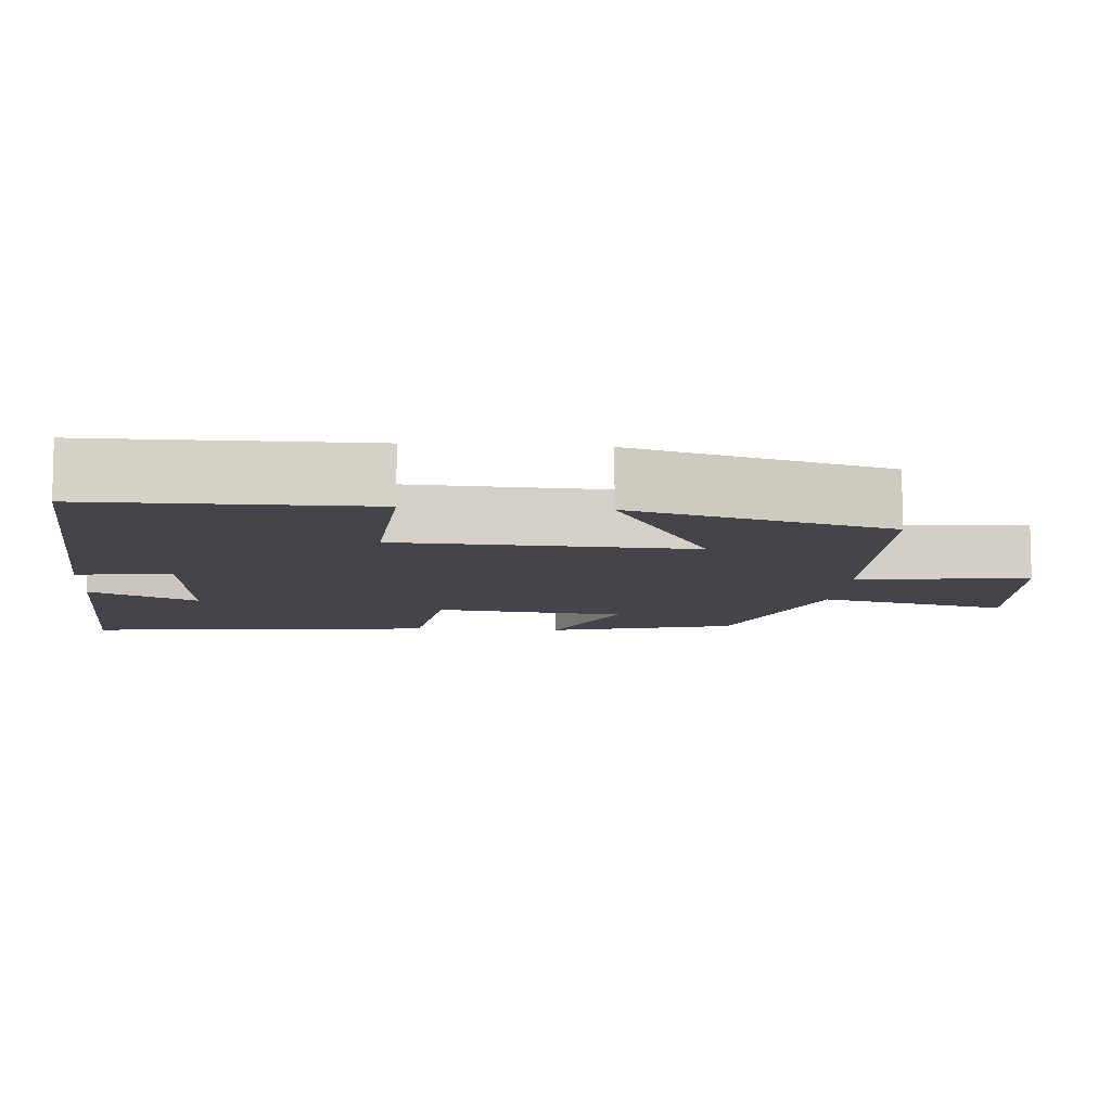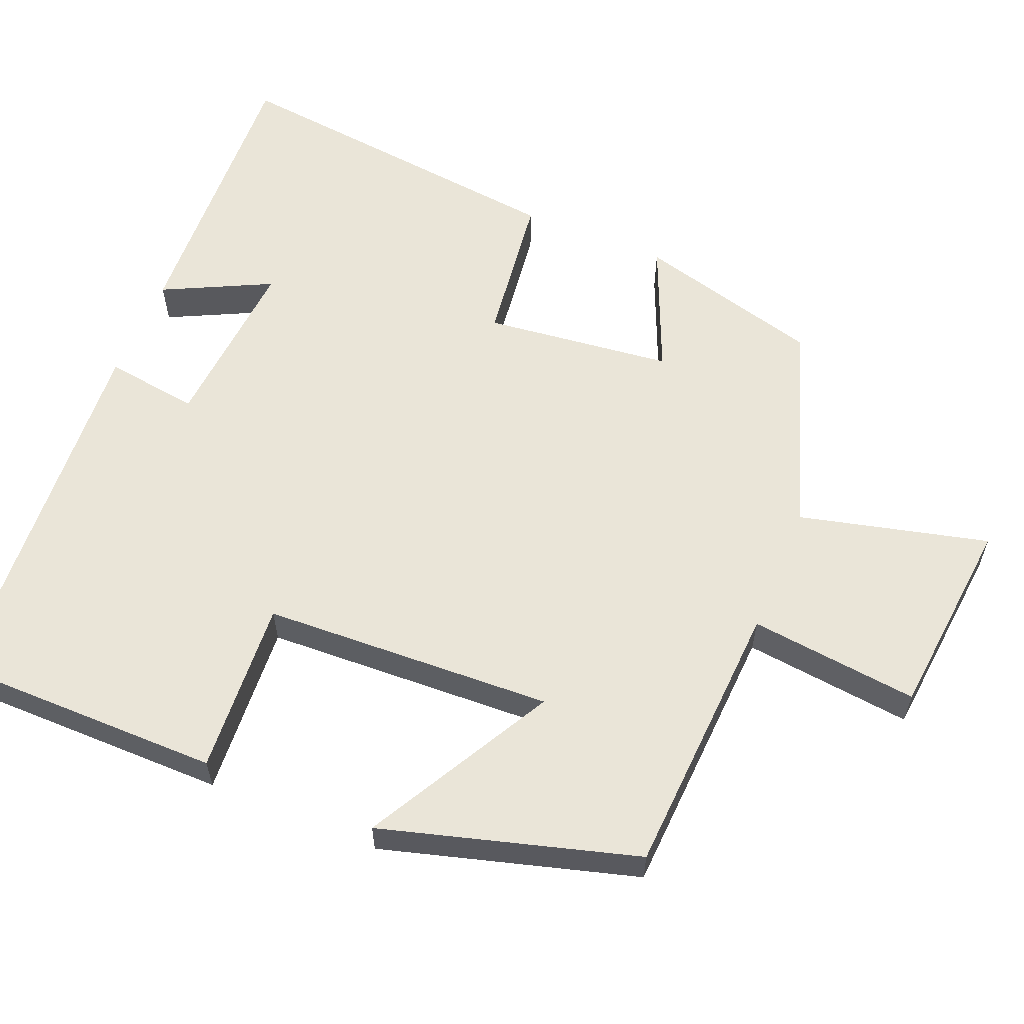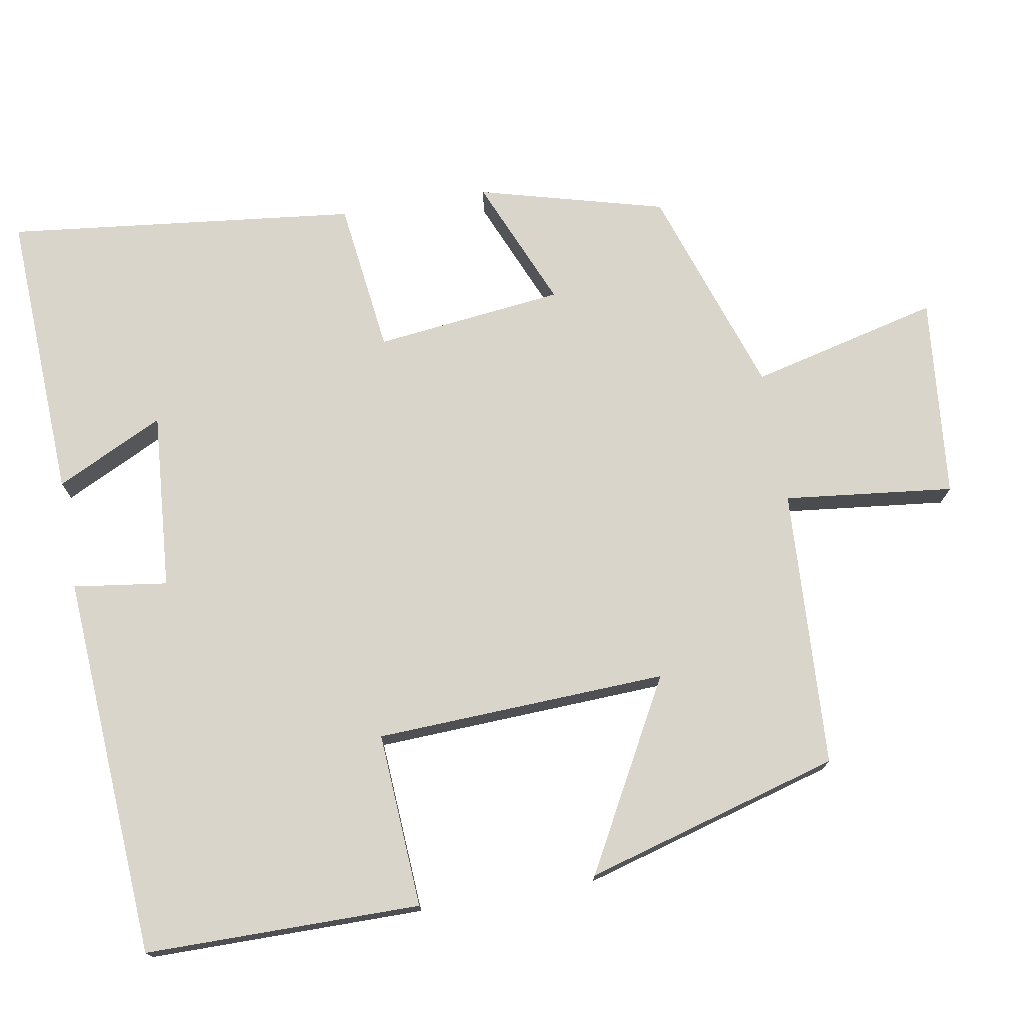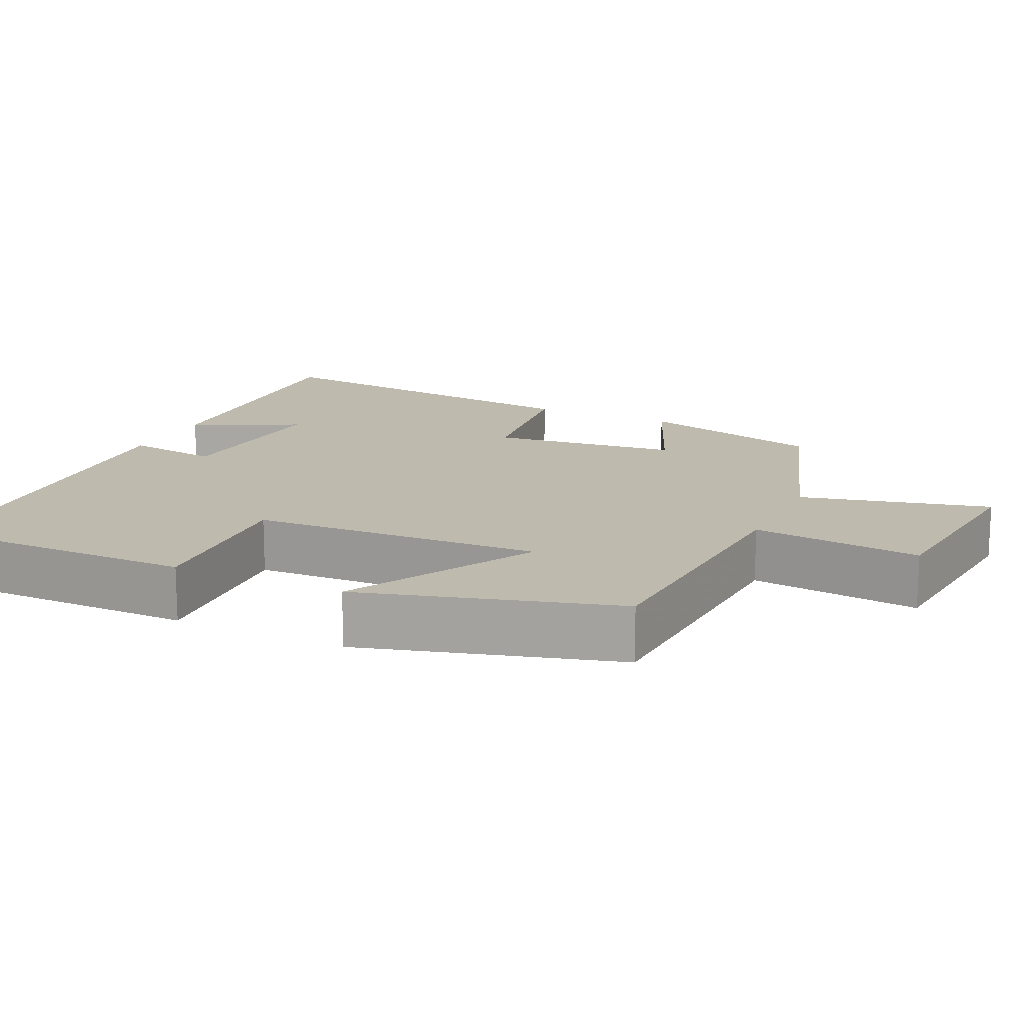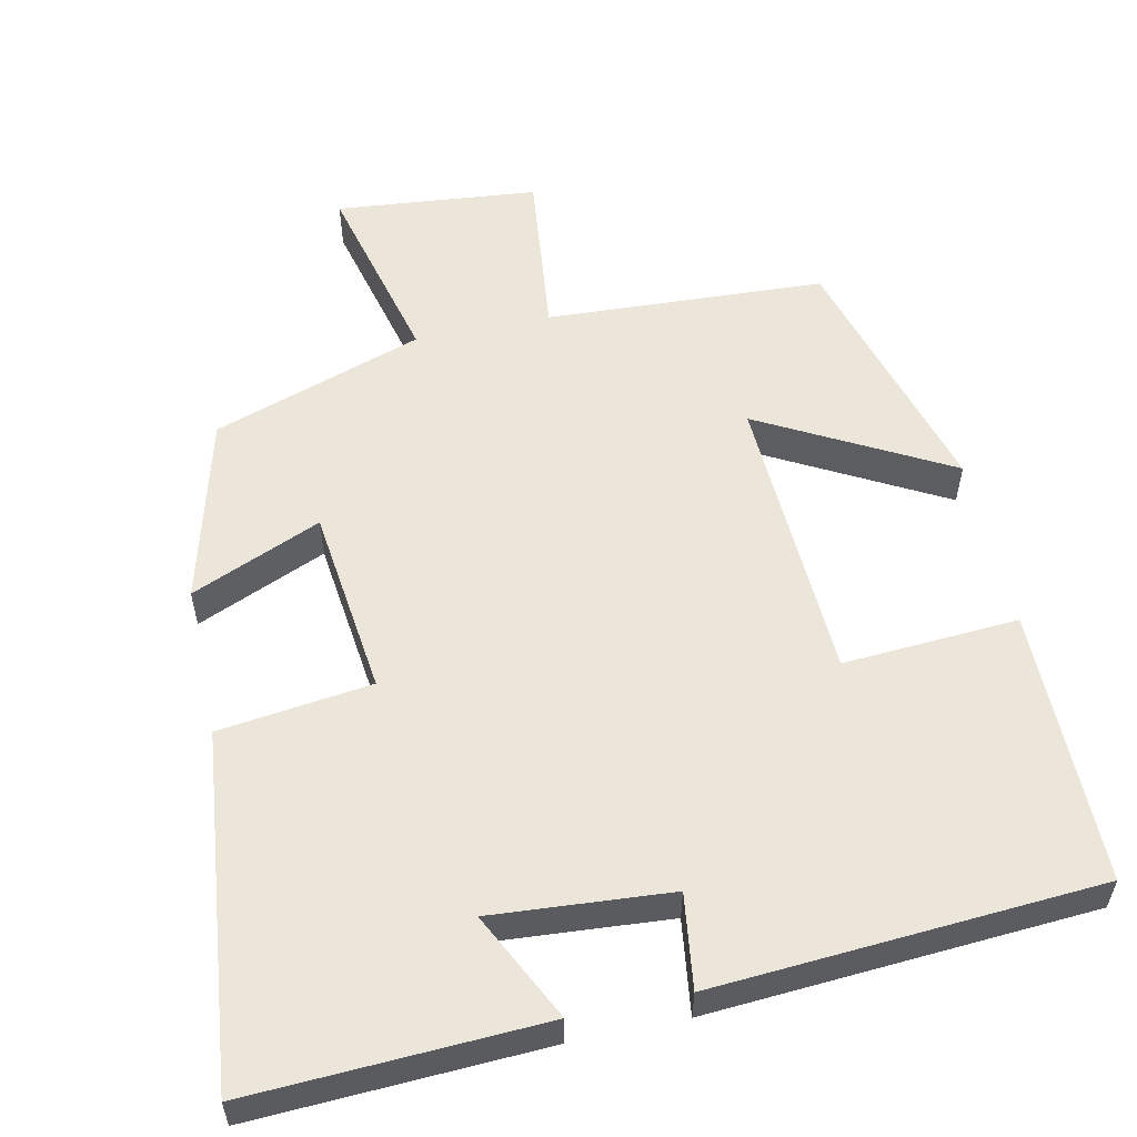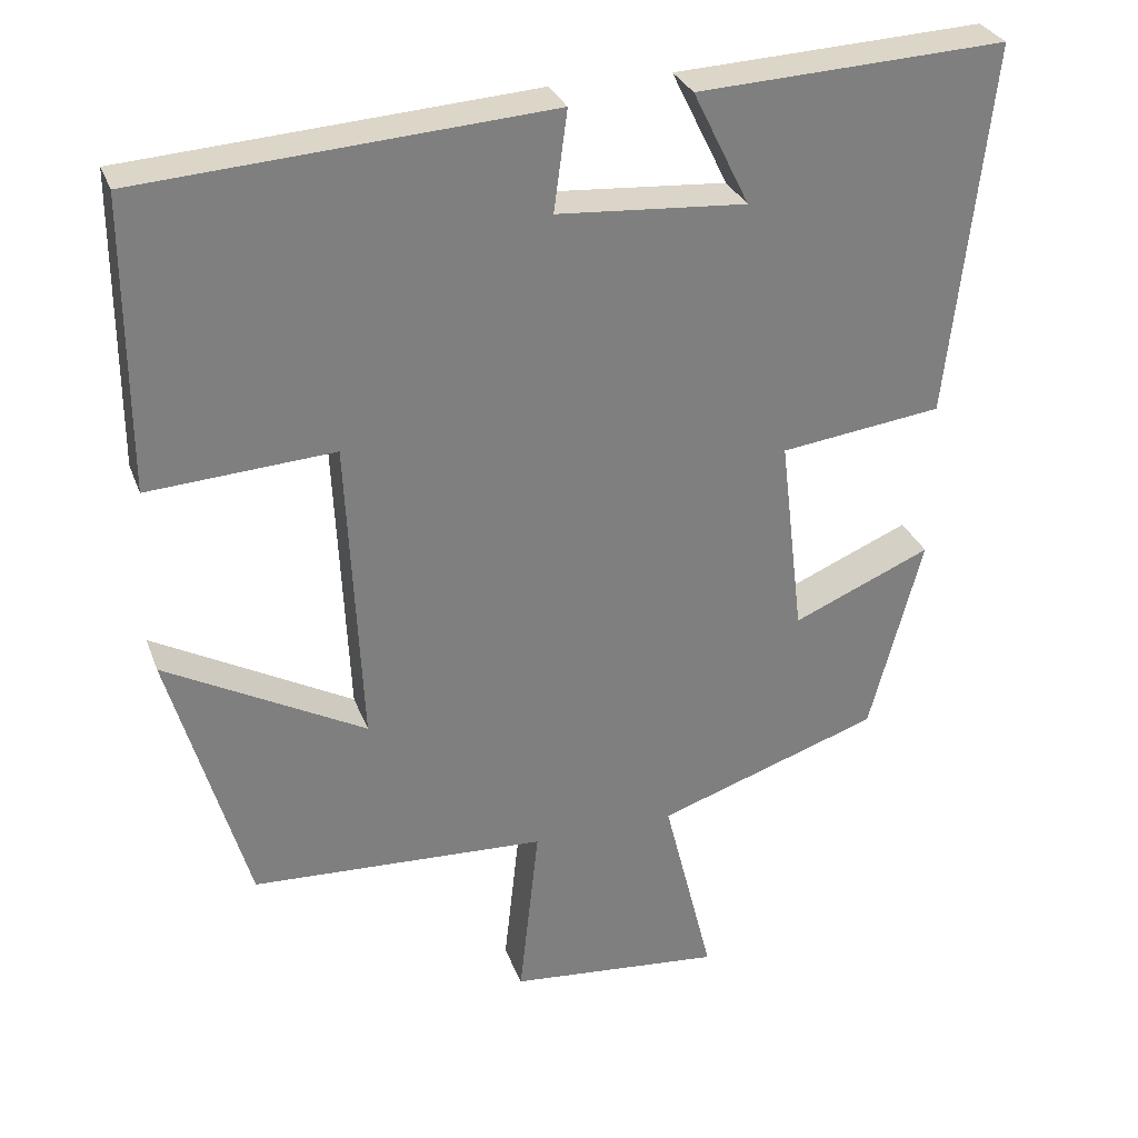
<metadata>
{"format":"obj","ext":"obj","renderer":"f3d","projection":"perspective","resolution":1024,"background":"white","views":[{"elev":-9.3,"azim":85.4,"up":"+Y"},{"elev":59.3,"azim":112.5,"up":"+Y"},{"elev":74.5,"azim":80.3,"up":"+Y"},{"elev":15.5,"azim":115.3,"up":"+Y"},{"elev":55.9,"azim":-12.1,"up":"+Y"},{"elev":30.2,"azim":161.7,"up":"+Z"}]}
</metadata>
<code>
v 0.5 0.07 0.466
v 0.5 0.07 0.098
v 0.266 0.07 0.113
v 0.248 0.07 -0.277
v 0.5 0.07 -0.14
v 0.402 0.07 -0.481
v 0.029 0.07 -0.5
v 0.054 0.07 -0.727
v -0.216 0.07 -0.753
v -0.153 0.07 -0.5
v -0.434 0.07 -0.405
v -0.5 0.07 -0.156
v -0.326 0.07 -0.23
v -0.296 0.07 0.022
v -0.5 0.07 0.048
v -0.552 0.07 0.518
v -0.163 0.07 0.5
v -0.234 0.07 0.356
v 0.004 0.07 0.374
v -0.013 0.07 0.5
v 0.5 0 0.466
v 0.5 0 0.098
v 0.266 0 0.113
v 0.248 0 -0.277
v 0.5 0 -0.14
v 0.402 0 -0.481
v 0.029 0 -0.5
v 0.054 0 -0.727
v -0.216 0 -0.753
v -0.153 0 -0.5
v -0.434 0 -0.405
v -0.5 0 -0.156
v -0.326 0 -0.23
v -0.296 0 0.022
v -0.5 0 0.048
v -0.552 0 0.518
v -0.163 0 0.5
v -0.234 0 0.356
v 0.004 0 0.374
v -0.013 0 0.5
f 19 20 1 2
f 18 19 2 3
f 15 16 17 18
f 14 15 18 3
f 13 14 3 4
f 10 11 12 13
f 10 13 4
f 7 8 9 10
f 6 7 10
f 4 5 6 10
f 22 21 40 39
f 23 22 39 38
f 38 37 36 35
f 23 38 35 34
f 24 23 34 33
f 33 32 31 30
f 24 33 30
f 30 29 28 27
f 30 27 26
f 30 26 25 24
f 1 21 22 2
f 2 22 23 3
f 3 23 24 4
f 4 24 25 5
f 5 25 26 6
f 6 26 27 7
f 7 27 28 8
f 8 28 29 9
f 9 29 30 10
f 10 30 31 11
f 11 31 32 12
f 12 32 33 13
f 13 33 34 14
f 14 34 35 15
f 15 35 36 16
f 16 36 37 17
f 17 37 38 18
f 18 38 39 19
f 19 39 40 20
f 20 40 21 1

</code>
